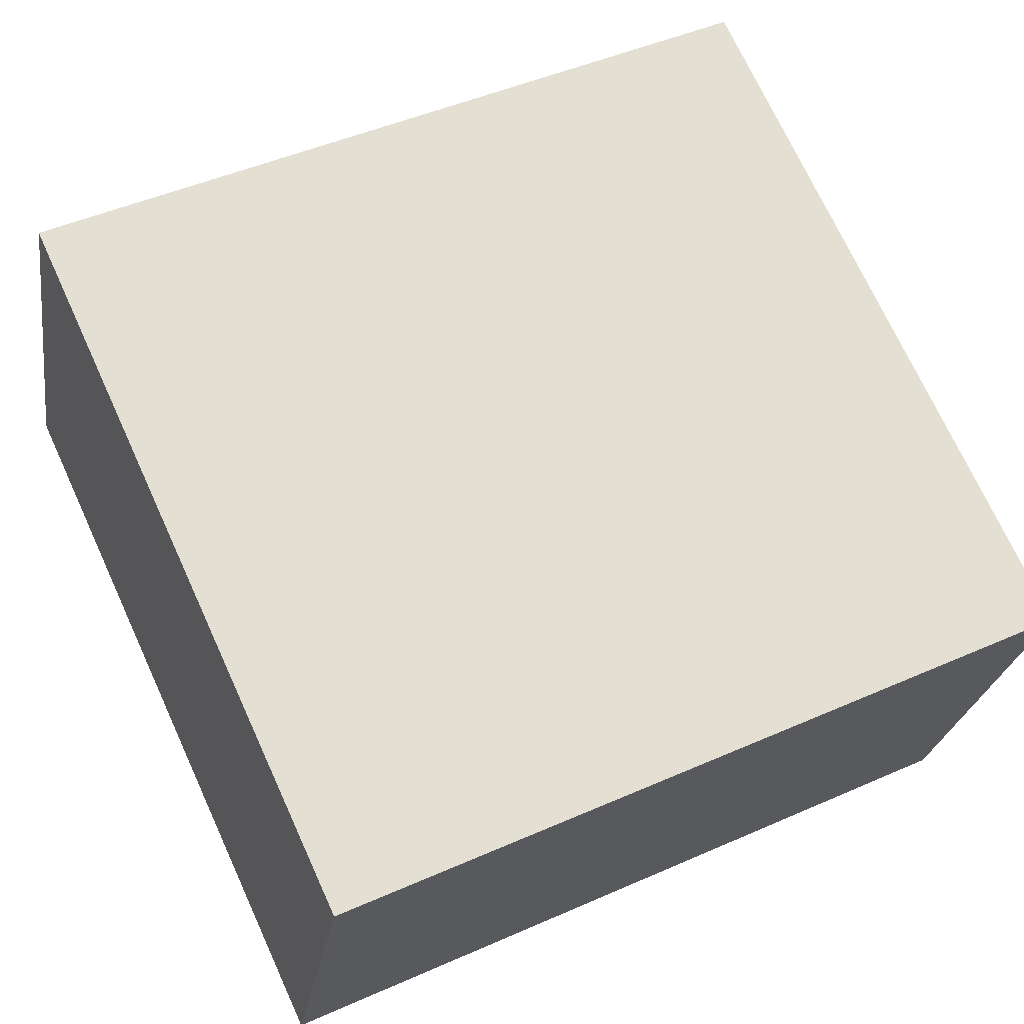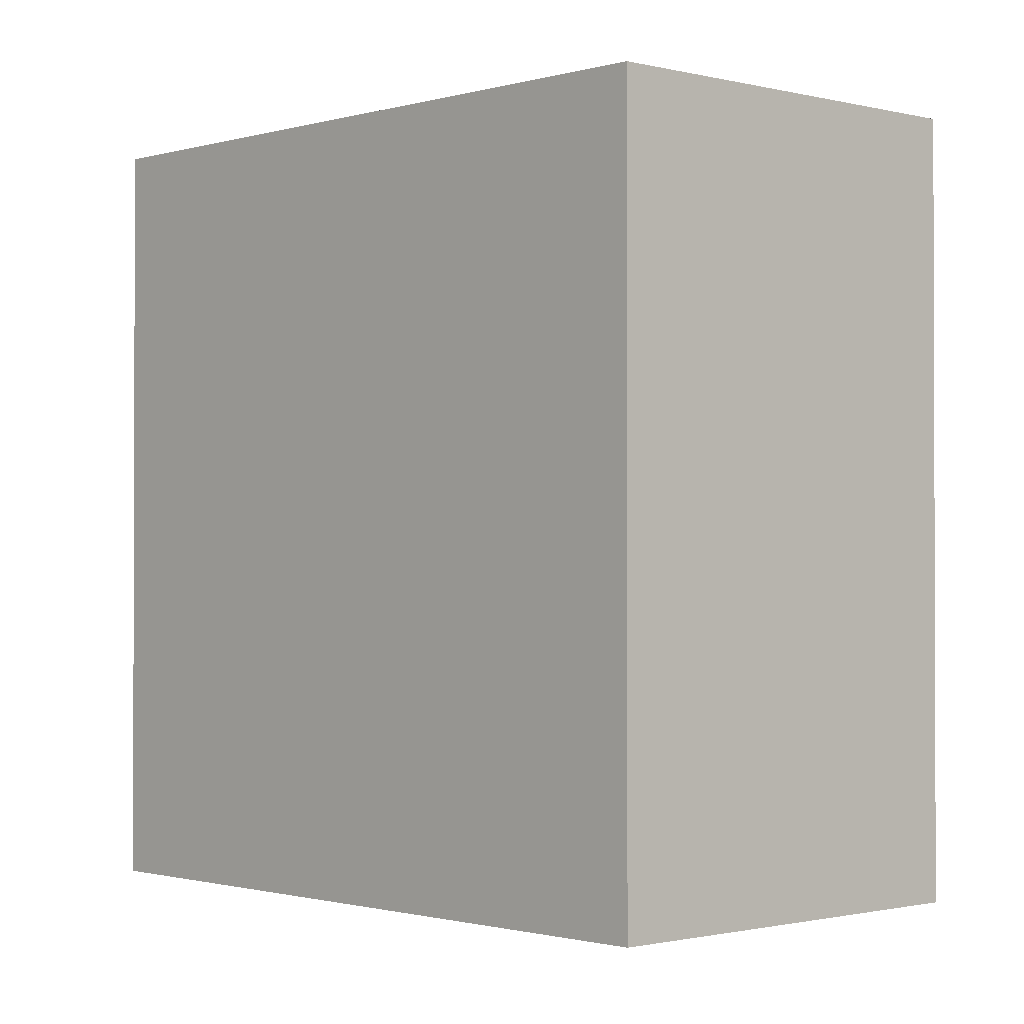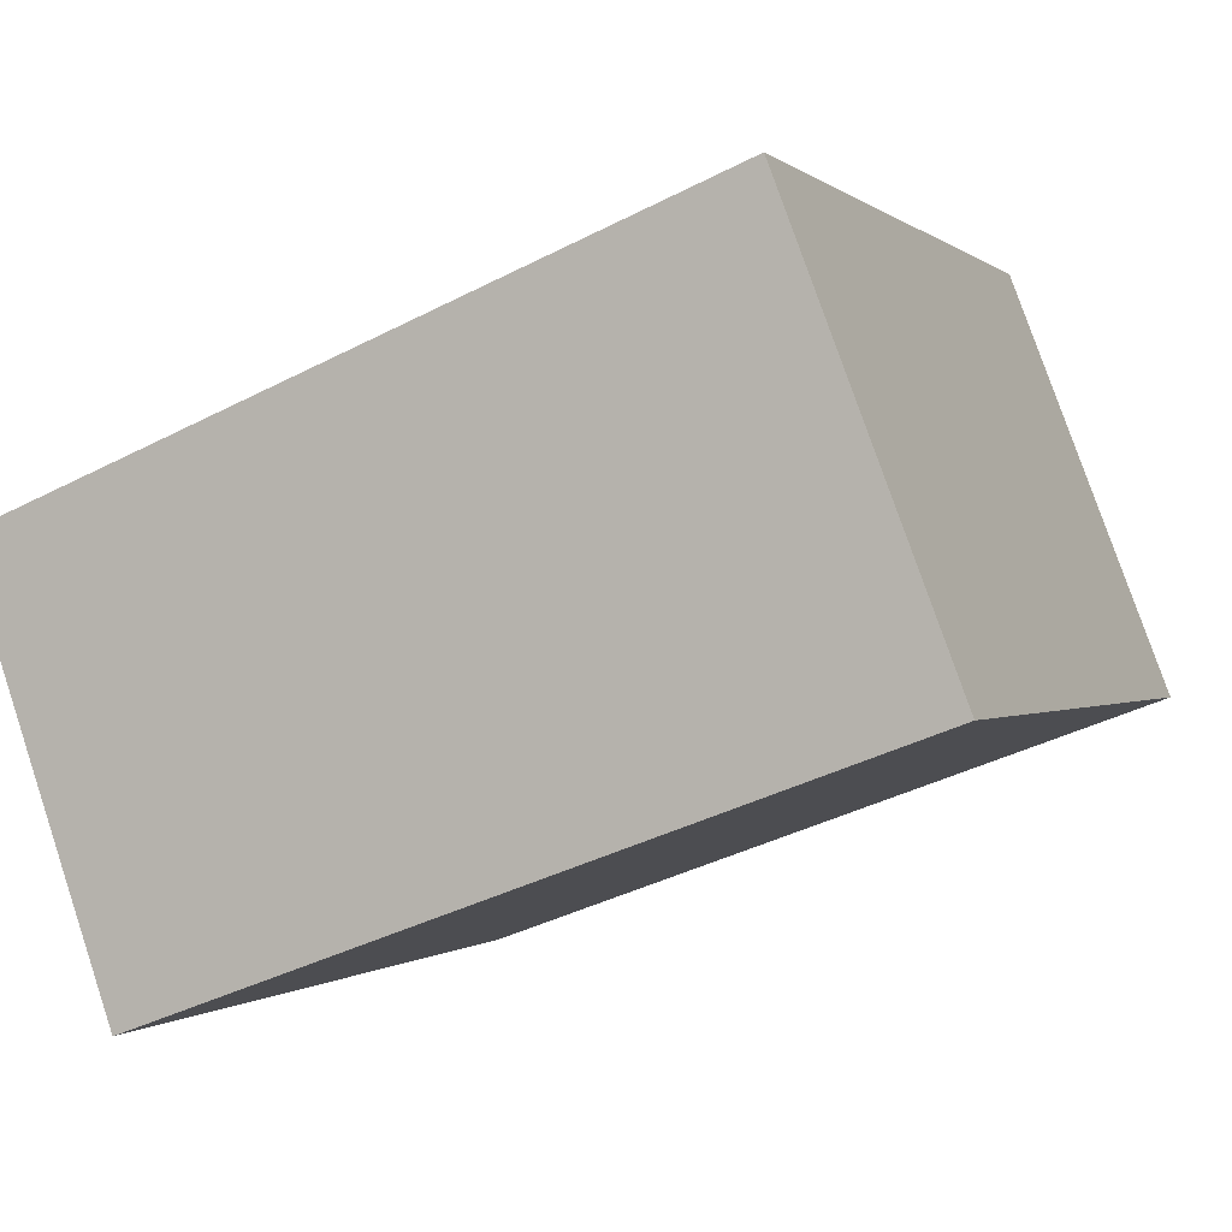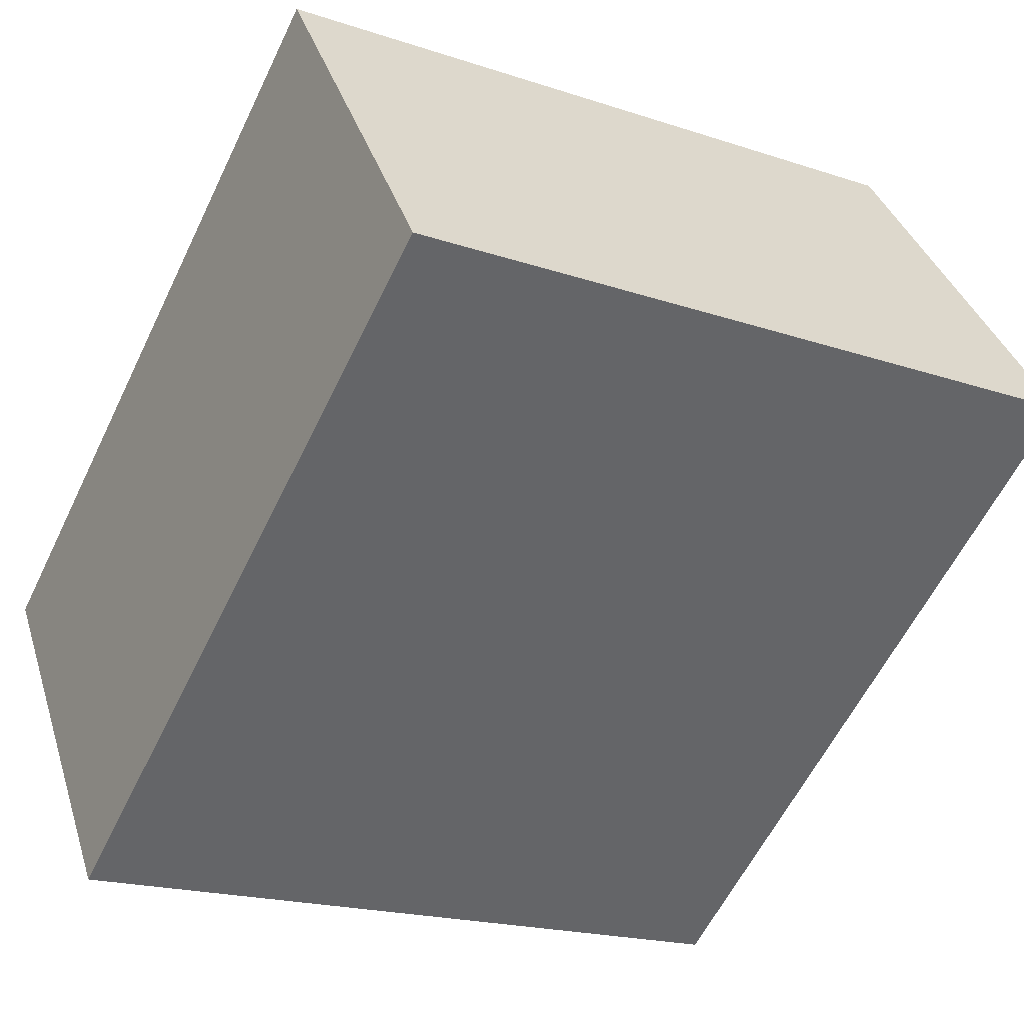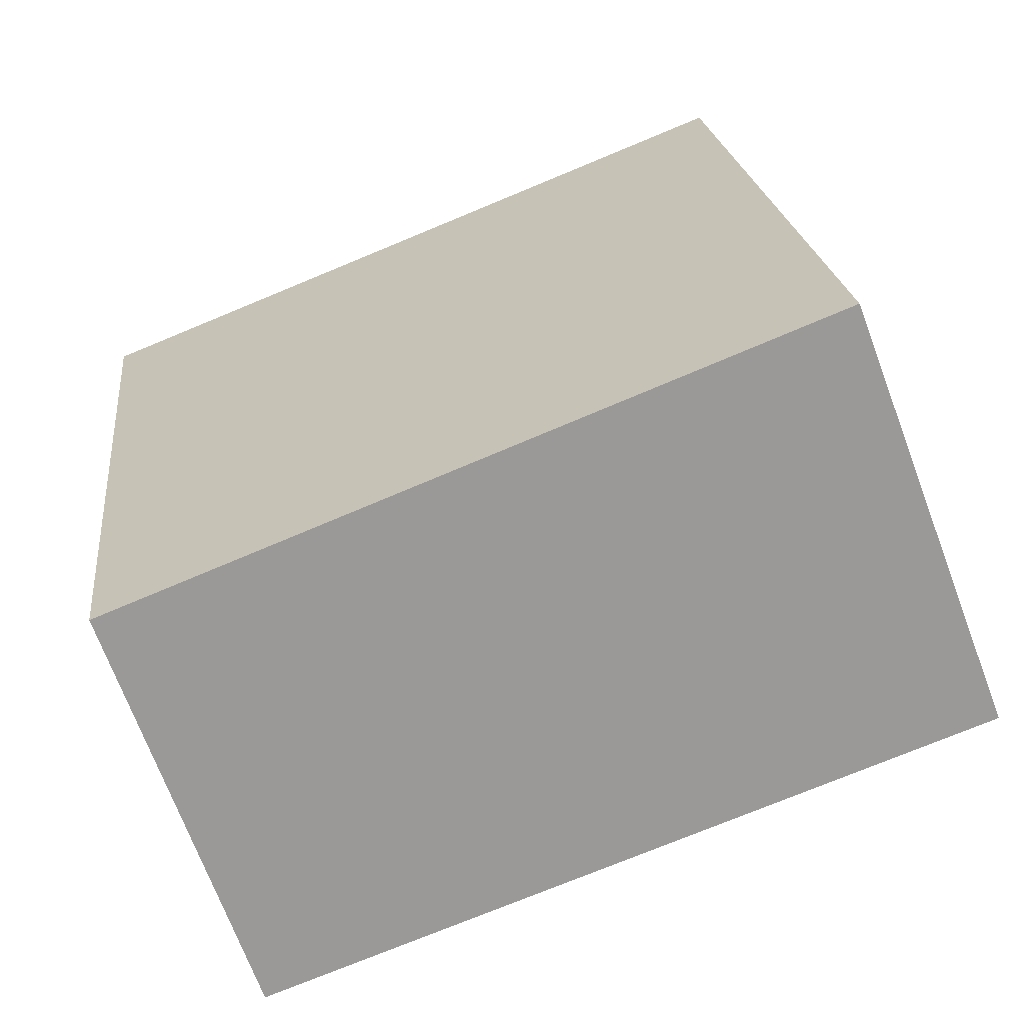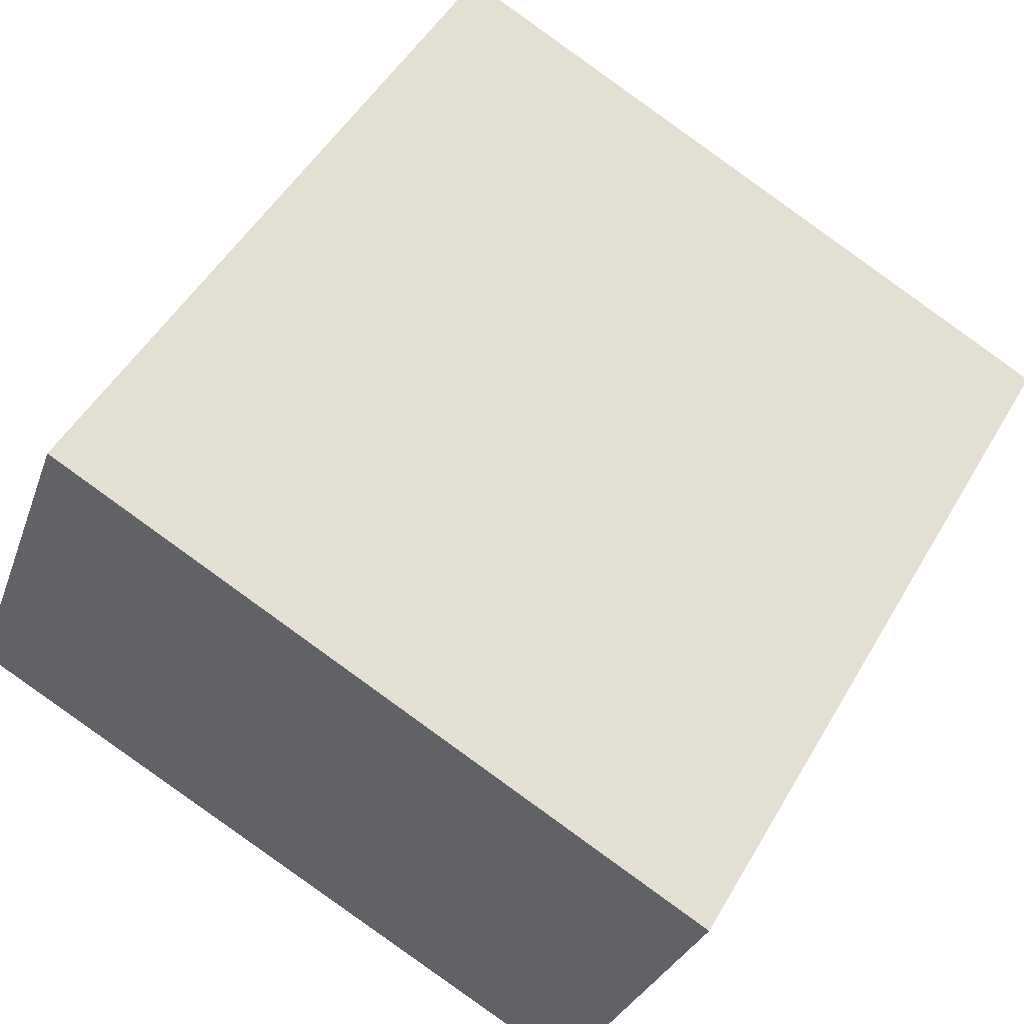
<metadata>
{"format":"obj","ext":"obj","renderer":"f3d","projection":"perspective","resolution":1024,"background":"white","views":[{"elev":47.5,"azim":63.5,"up":"+Z"},{"elev":-1.1,"azim":67.5,"up":"+Y"},{"elev":-0.3,"azim":-159.0,"up":"+Z"},{"elev":-59.7,"azim":154.2,"up":"+Z"},{"elev":21.4,"azim":173.7,"up":"+Z"},{"elev":50.5,"azim":29.3,"up":"+Z"}]}
</metadata>
<code>
v  0.476 2.349 1.252
v  2.128 2.349 -0.786
v  0 2.349 1.438e-16
v  2.555 2.349 0.432
v  2.555 -2.645e-17 0.432
v  2.128 4.813e-17 -0.786
v  0 0 0
v  0.476 -7.666e-17 1.252
g defaultobject
f 1 2 3
f 2 1 4
f 5 2 4
f 2 5 6
f 6 3 2
f 3 6 7
f 7 1 3
f 1 7 8
f 8 4 1
f 4 8 5
f 5 7 6
f 7 5 8

</code>
